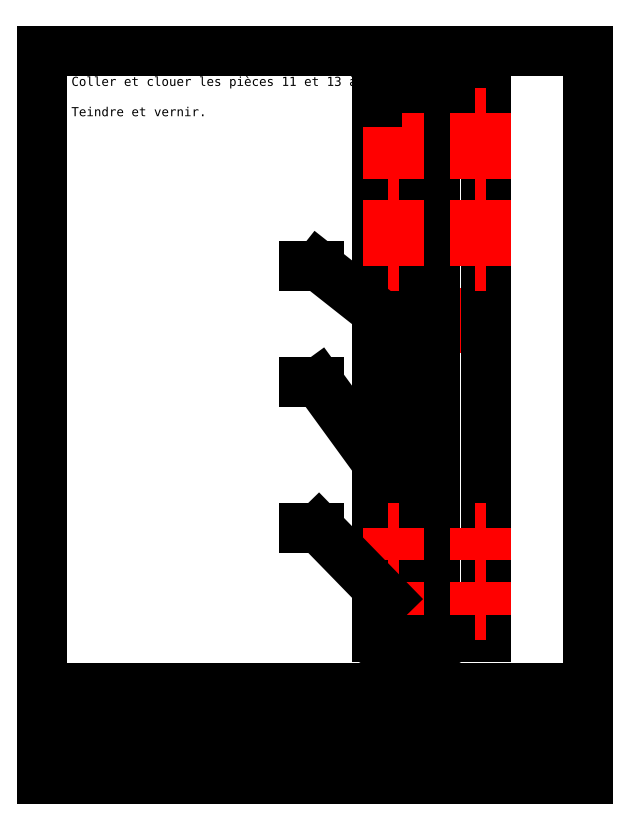
<metadata>
{"format":"dxf","ext":"dxf","renderer":"ezdxf+matplotlib","layout":"modelspace","background":"white","min_lineweight":24,"dpi":150}
</metadata>
<code>
0
SECTION
2
ENTITIES
0
LINE
8
Hidden
10
13.75
20
23.5
30
0
11
14.5
21
23.5
31
0
0
LINE
8
Hidden
10
14.5
20
23.5
30
0
11
14.5
21
19
31
0
0
MTEXT
8
0
10
14
20
-3
30
0
40
0.625
41
0
46
0
71
     6
72
     1
1
Pré-perçage pour vis #8
7
textstyle17
73
     1
44
1
0
LINE
8
Hidden
10
14.5
20
19
30
0
11
13.75
21
19
31
0
0
LINE
8
Hidden
10
13.75
20
19
30
0
11
13.75
21
23.5
31
0
0
LINE
8
Hidden
10
19.75
20
23.5
30
0
11
20.5
21
23.5
31
0
0
LINE
8
Hidden
10
20.5
20
23.5
30
0
11
20.5
21
19
31
0
0
LINE
8
Hidden
10
20.5
20
19
30
0
11
19.75
21
19
31
0
0
LINE
8
Hidden
10
19.75
20
19
30
0
11
19.75
21
23.5
31
0
0
INSERT
8
0
2
cartouche_ANSI_A
10
-10
20
-10.25
30
0
41
5
42
5
0
LINE
8
0
10
17
20
37
30
0
11
20.5
21
37
31
0
0
LINE
8
0
10
20.5
20
37
30
0
11
20.5
21
-0.5
31
0
0
LINE
8
0
10
20.5
20
-0.5
30
0
11
17
21
-0.5
31
0
0
LINE
8
0
10
17
20
-0.5
30
0
11
17
21
37
31
0
0
LINE
8
0
10
13
20
37
30
0
11
13.75
21
37
31
0
0
LINE
8
0
10
13.75
20
37
30
0
11
13.75
21
-0.5
31
0
0
LINE
8
0
10
13.75
20
-0.5
30
0
11
13
21
-0.5
31
0
0
LINE
8
0
10
13
20
-0.5
30
0
11
13
21
37
31
0
0
LEADER
8
0
3
QCADDimStyle
76
     2
10
19.56
20
0.1875
30
0
10
14
20
-3
30
0
0
CIRCLE
8
0
10
17.75
20
0.25
30
0
40
0.1875
0
CIRCLE
8
0
10
19.75
20
0.25
30
0
40
0.1875
0
CIRCLE
8
0
10
19.75
20
36.25
30
0
40
0.1875
0
CIRCLE
8
0
10
17.75
20
36.25
30
0
40
0.1875
0
LINE
8
Hidden
10
13.75
20
7
30
0
11
14.5
21
7
31
0
0
LINE
8
Hidden
10
13.75
20
3.25
30
0
11
14.5
21
3.25
31
0
0
LINE
8
Hidden
10
19.75
20
7
30
0
11
20.5
21
7
31
0
0
LINE
8
Hidden
10
19.75
20
3.25
30
0
11
20.5
21
3.25
31
0
0
LINE
8
Hidden
10
14.5
20
7
30
0
11
14.5
21
4.75
31
0
0
LINE
8
Hidden
10
14.5
20
3.25
30
0
11
14.5
21
1
31
0
0
LINE
8
Hidden
10
20.5
20
7
30
0
11
20.5
21
4.75
31
0
0
LINE
8
Hidden
10
20.5
20
3.25
30
0
11
20.5
21
1
31
0
0
LINE
8
Hidden
10
14.5
20
4.75
30
0
11
13.75
21
4.75
31
0
0
LINE
8
Hidden
10
14.5
20
1
30
0
11
13.75
21
1
31
0
0
LINE
8
Hidden
10
20.5
20
4.75
30
0
11
19.75
21
4.75
31
0
0
LINE
8
Hidden
10
20.5
20
1
30
0
11
19.75
21
1
31
0
0
LINE
8
Hidden
10
13.75
20
4.75
30
0
11
13.75
21
7
31
0
0
LINE
8
Hidden
10
13.75
20
1
30
0
11
13.75
21
3.25
31
0
0
LINE
8
Hidden
10
19.75
20
4.75
30
0
11
19.75
21
7
31
0
0
LINE
8
Hidden
10
19.75
20
1
30
0
11
19.75
21
3.25
31
0
0
LINE
8
Hidden
10
13.75
20
35.5
30
0
11
14.5
21
35.5
31
0
0
LINE
8
Hidden
10
13.75
20
29.5
30
0
11
14.5
21
29.5
31
0
0
LINE
8
Hidden
10
19.75
20
35.5
30
0
11
20.5
21
35.5
31
0
0
LINE
8
Hidden
10
19.75
20
29.5
30
0
11
20.5
21
29.5
31
0
0
LINE
8
Hidden
10
14.5
20
35.5
30
0
11
14.5
21
31
31
0
0
LINE
8
Hidden
10
14.5
20
29.5
30
0
11
14.5
21
25
31
0
0
LINE
8
Hidden
10
20.5
20
35.5
30
0
11
20.5
21
31
31
0
0
LINE
8
Hidden
10
20.5
20
29.5
30
0
11
20.5
21
25
31
0
0
LINE
8
Hidden
10
14.5
20
31
30
0
11
13.75
21
31
31
0
0
LINE
8
Hidden
10
14.5
20
25
30
0
11
13.75
21
25
31
0
0
LINE
8
Hidden
10
20.5
20
31
30
0
11
19.75
21
31
31
0
0
LINE
8
Hidden
10
20.5
20
25
30
0
11
19.75
21
25
31
0
0
LINE
8
Hidden
10
13.75
20
31
30
0
11
13.75
21
35.5
31
0
0
LINE
8
Hidden
10
13.75
20
25
30
0
11
13.75
21
29.5
31
0
0
LINE
8
Hidden
10
19.75
20
31
30
0
11
19.75
21
35.5
31
0
0
LINE
8
Hidden
10
19.75
20
25
30
0
11
19.75
21
29.5
31
0
0
LEADER
8
0
3
QCADDimStyle
76
     3
10
13.75
20
2.125
30
0
10
9
20
7
30
0
10
8
20
7
30
0
0
LEADER
8
0
3
QCADDimStyle
76
     3
10
13.75
20
21.25
30
0
10
9
20
25
30
0
10
8
20
25
30
0
0
LEADER
8
0
3
QCADDimStyle
76
     3
10
13
20
11.5
30
0
10
9
20
17
30
0
10
8
20
17
30
0
0
MTEXT
8
0
10
-8
20
38
30
0
40
0.625
41
0
46
0
71
     1
72
     1
1
Coller et clouer les pièces 11 et 13 à la pièce 4\P\PTeindre et vernir.
7
textstyle18
73
     1
44
1
0
MTEXT
8
0
10
8.5
20
17
30
0
40
0.625
41
0
46
0
71
     8
72
     1
1
4
7
textstyle19
73
     1
44
1
0
MTEXT
8
0
10
8.5
20
25
30
0
40
0.625
41
0
46
0
71
     8
72
     1
1
13
7
textstyle20
73
     1
44
1
0
MTEXT
8
0
10
8.5
20
7
30
0
40
0.625
41
0
46
0
71
     8
72
     1
1
11
7
textstyle21
73
     1
44
1
0
DIMENSION
8
0
280
     0
10
22
20
1
30
0
11
21.53
21
2.016
31
0
70
    32
71
     5
42
-1
73
     0
74
     0
75
     0
3
QCADDimStyle
13
20.5
23
1
33
0
14
20.5
24
-0.5
34
0
50
90
0
DIMENSION
8
0
280
     0
10
24
20
4.75
30
0
11
23.53
21
5.766
31
0
70
    32
71
     5
42
-1
73
     0
74
     0
75
     0
3
QCADDimStyle
13
20.5
23
4.75
33
0
14
20.5
24
3.25
34
0
50
90
0
DIMENSION
8
0
280
     0
10
26
20
37
30
0
11
25.53
21
18.25
31
0
70
    32
71
     5
42
-1
73
     0
74
     0
75
     0
3
QCADDimStyle
13
20.5
23
37
33
0
14
20.5
24
-0.5
34
0
50
90
0
DIMENSION
8
0
280
     0
10
22
20
37
30
0
11
21.53
21
38.02
31
0
70
    32
71
     5
42
-1
73
     0
74
     0
75
     0
3
QCADDimStyle
13
20.5
23
37
33
0
14
20.5
24
35.5
34
0
50
90
0
DIMENSION
8
0
280
     0
10
24
20
31
30
0
11
23.53
21
32.02
31
0
70
    32
71
     5
42
-1
73
     0
74
     0
75
     0
3
QCADDimStyle
13
20.5
23
31
33
0
14
20.5
24
29.5
34
0
50
90
0
DIMENSION
8
0
280
     0
10
24
20
25
30
0
11
23.53
21
26.02
31
0
70
    32
71
     5
42
-1
73
     0
74
     0
75
     0
3
QCADDimStyle
13
20.5
23
25
33
0
14
20.5
24
23.5
34
0
50
90
0
DIMENSION
8
0
280
     0
10
19.75
20
-3
30
0
11
21.32
21
-2.531
31
0
70
    32
71
     5
42
-1
73
     0
74
     0
75
     0
3
QCADDimStyle
13
19.75
23
0.25
33
0
14
20.5
24
-0.5
34
0
0
LINE
8
0
10
12
20
0.25
30
0
11
14.75
21
0.25
31
0
0
LINE
8
0
10
12
20
36.25
30
0
11
14.75
21
36.25
31
0
0
DIMENSION
8
0
280
     0
10
10
20
0.25
30
0
11
9.531
21
1.066
31
0
70
    32
71
     5
42
-1
73
     0
74
     0
75
     0
3
QCADDimStyle
13
12
23
0.25
33
0
14
13
24
-0.5
34
0
50
90
0
VIEWPORT
8
0
10
5.25
20
4
30
0
40
11.64
41
8.993
68
     1
69
     1
12
5.25
22
4
13
0
23
0
14
0.5
24
0.5
15
0.5
25
0.5
16
0
26
0
36
1
17
0
27
0
37
0
42
50
43
0
44
0
45
8.993
50
0
51
0
72
   100
90
   557152
1

281
     0
71
     1
74
     0
110
0
120
0
130
0
111
1
121
0
131
0
112
0
122
1
132
0
79
     0
146
0
170
     0
61
     5
348
1015A
292
     1
282
     1
141
0
142
0
63
   256
361
10221
0
ENDSEC
0
EOF

</code>
